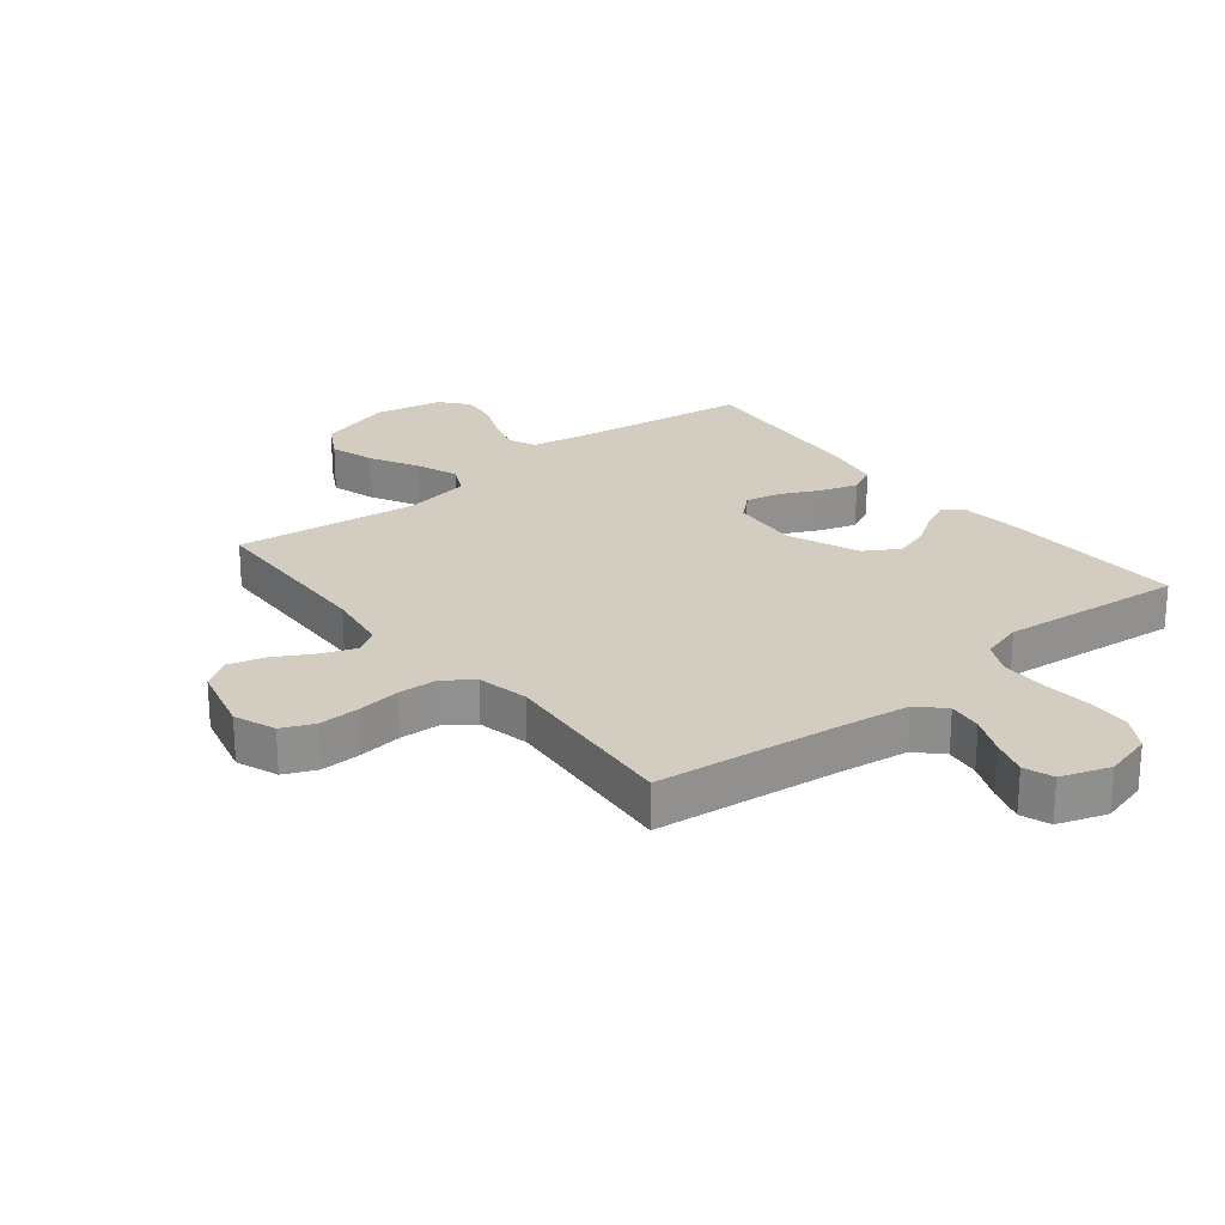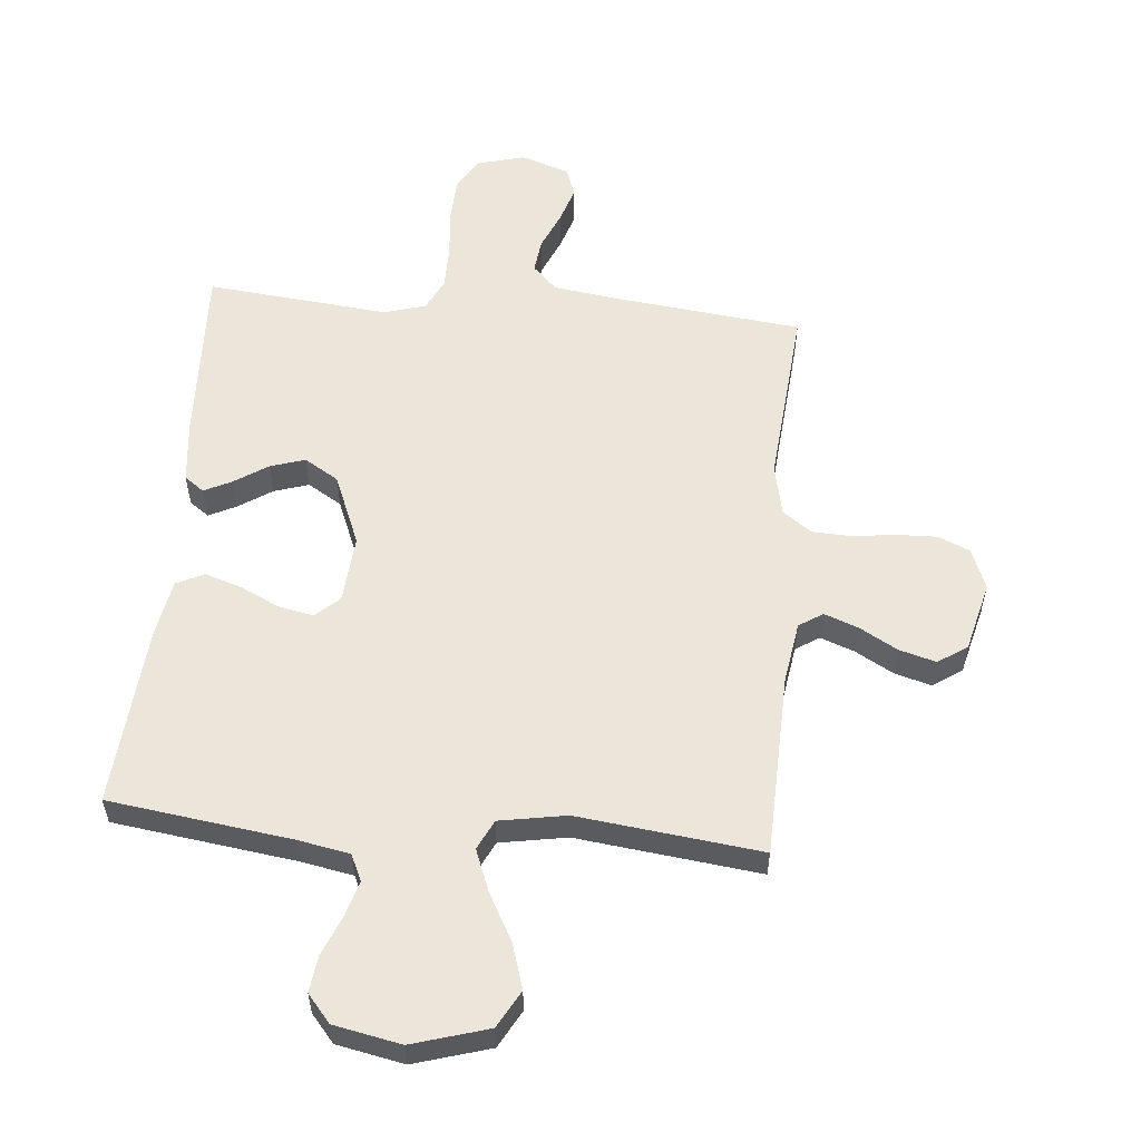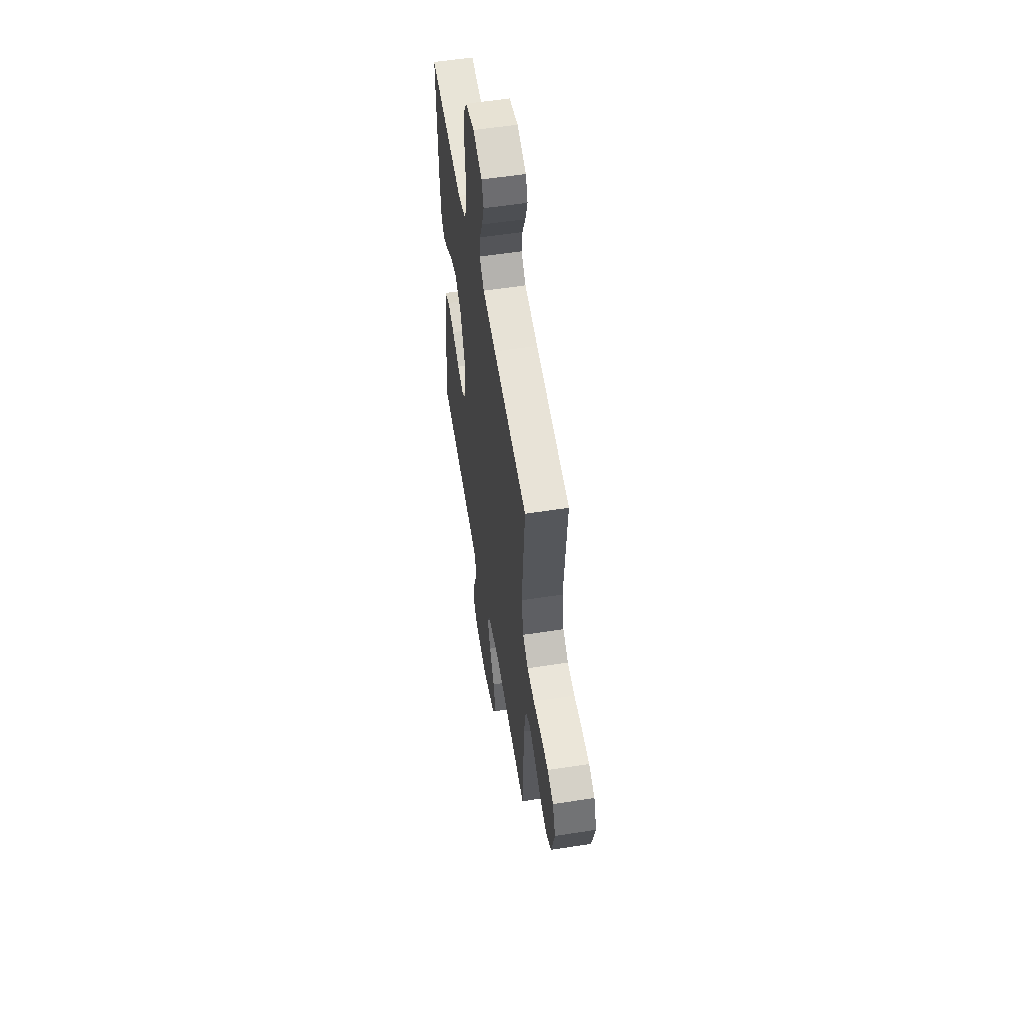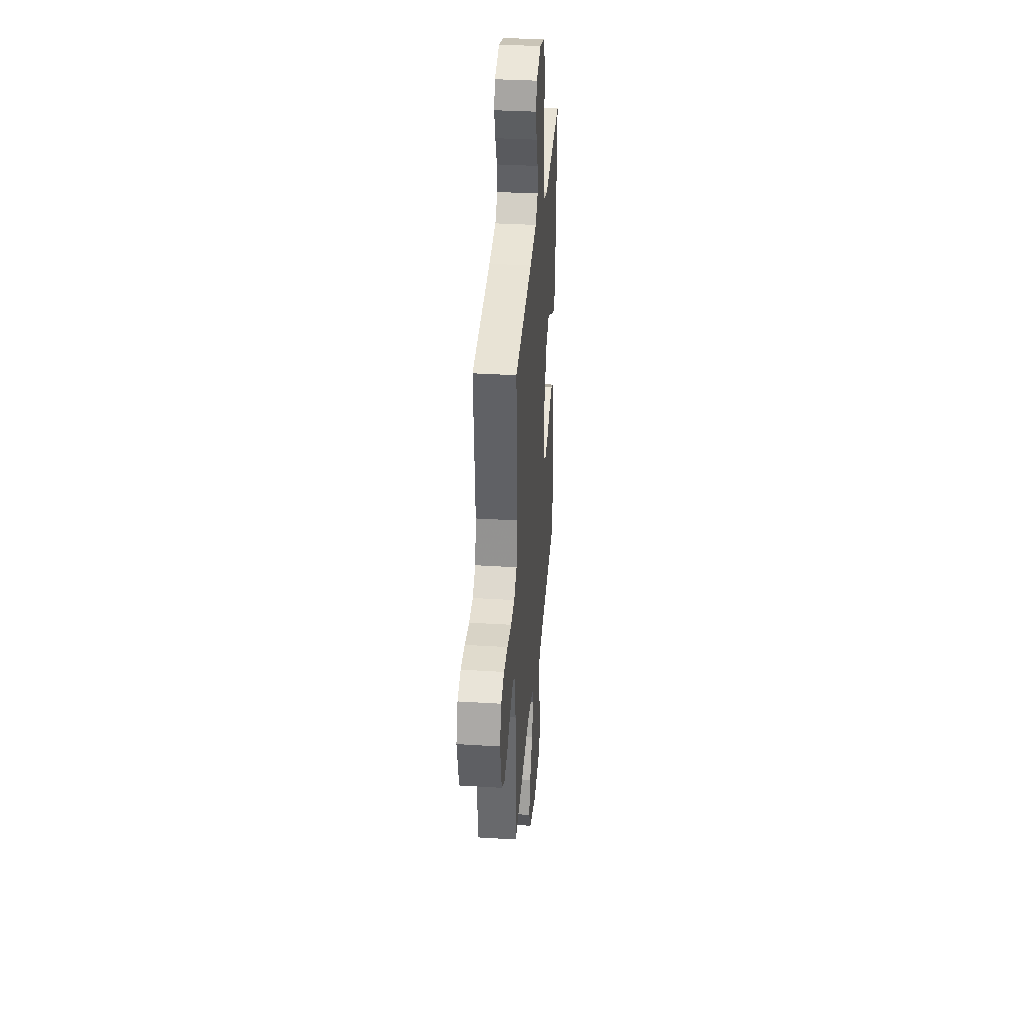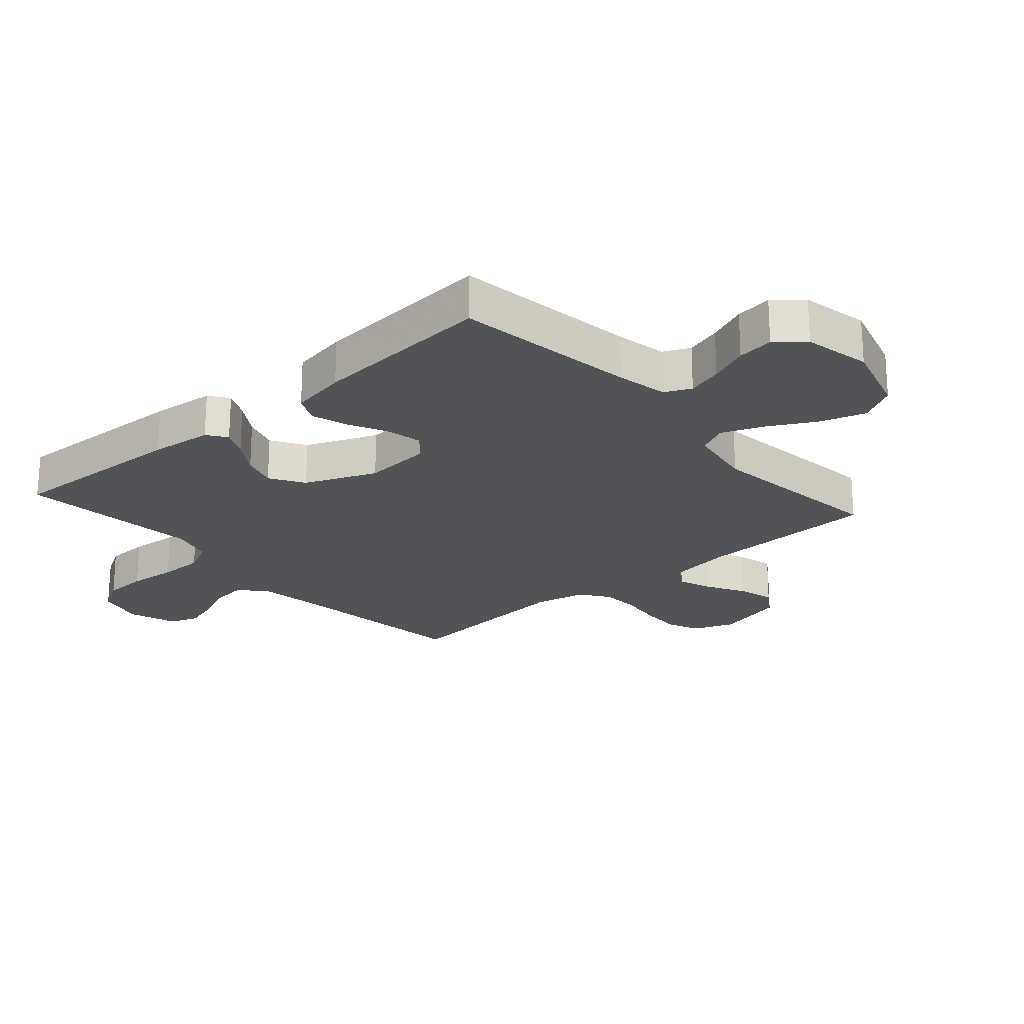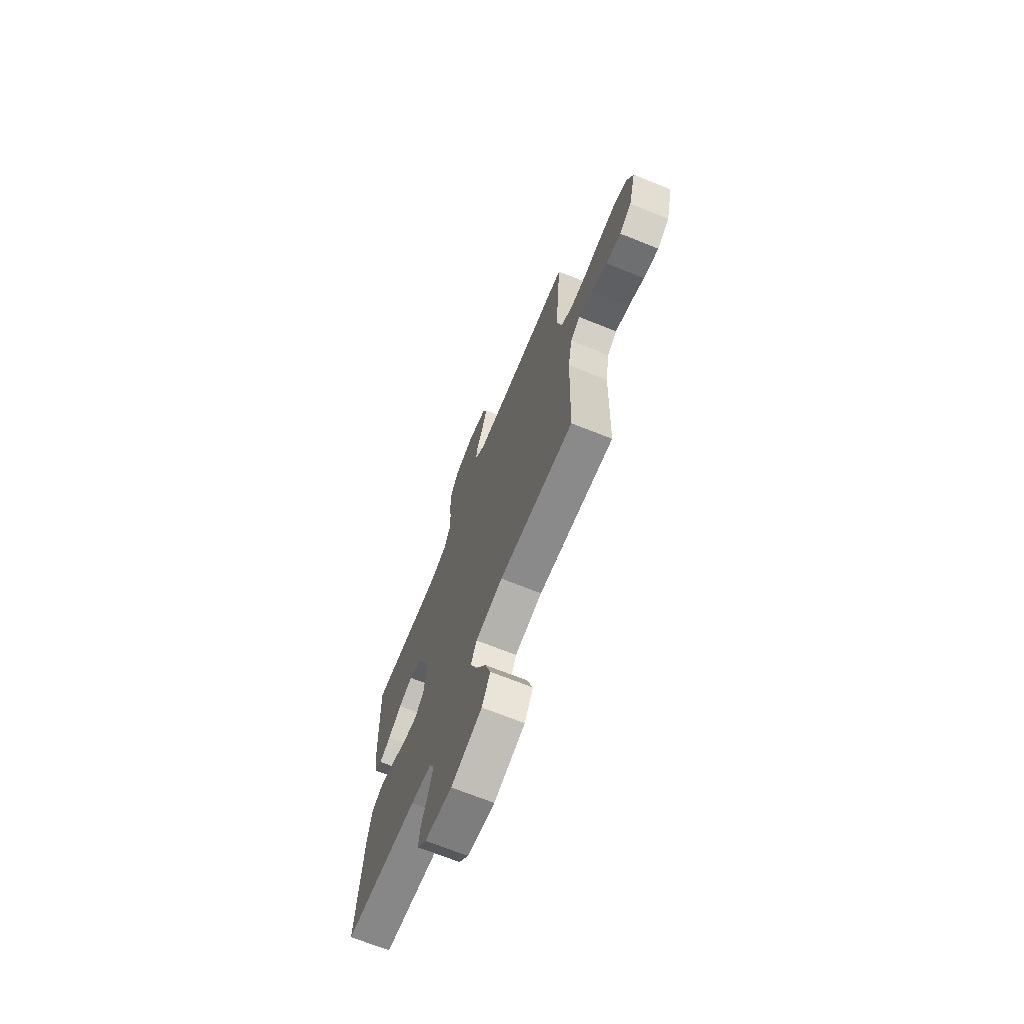
<metadata>
{"format":"obj","ext":"obj","renderer":"f3d","projection":"perspective","resolution":1024,"background":"white","views":[{"elev":24.5,"azim":-38.7,"up":"+Y"},{"elev":56.3,"azim":-174.9,"up":"+Y"},{"elev":56.1,"azim":-99.3,"up":"+Z"},{"elev":34.9,"azim":-85.3,"up":"+Z"},{"elev":-22.4,"azim":131.3,"up":"+Y"},{"elev":-70.1,"azim":-111.8,"up":"+Z"}]}
</metadata>
<code>
v 0.5 0.07 0.5
v 0.488 0.07 0.2
v 0.477 0.07 0.098
v 0.445 0.07 0.075
v 0.4 0.07 0.097
v 0.345 0.07 0.133
v 0.288 0.07 0.151
v 0.232 0.07 0.117
v 0.184 0.07 0
v 0.193 0.07 -0.112
v 0.232 0.07 -0.147
v 0.29 0.07 -0.135
v 0.354 0.07 -0.104
v 0.414 0.07 -0.085
v 0.459 0.07 -0.107
v 0.476 0.07 -0.2
v 0.5 0.07 -0.5
v 0.2 0.07 -0.541
v 0.116 0.07 -0.557
v 0.096 0.07 -0.6
v 0.113 0.07 -0.658
v 0.14 0.07 -0.723
v 0.148 0.07 -0.783
v 0.11 0.07 -0.828
v 0 0.07 -0.85
v -0.124 0.07 -0.813
v -0.158 0.07 -0.752
v -0.135 0.07 -0.678
v -0.093 0.07 -0.601
v -0.066 0.07 -0.532
v -0.09 0.07 -0.483
v -0.2 0.07 -0.464
v -0.5 0.07 -0.5
v -0.509 0.07 -0.2
v -0.525 0.07 -0.098
v -0.564 0.07 -0.073
v -0.62 0.07 -0.094
v -0.682 0.07 -0.129
v -0.742 0.07 -0.146
v -0.79 0.07 -0.114
v -0.819 0.07 0
v -0.793 0.07 0.067
v -0.741 0.07 0.09
v -0.674 0.07 0.088
v -0.603 0.07 0.079
v -0.539 0.07 0.082
v -0.492 0.07 0.116
v -0.474 0.07 0.2
v -0.5 0.07 0.5
v -0.2 0.07 0.534
v -0.084 0.07 0.55
v -0.044 0.07 0.59
v -0.051 0.07 0.646
v -0.078 0.07 0.708
v -0.097 0.07 0.768
v -0.08 0.07 0.816
v 0 0.07 0.843
v 0.078 0.07 0.822
v 0.11 0.07 0.768
v 0.113 0.07 0.696
v 0.106 0.07 0.616
v 0.106 0.07 0.543
v 0.132 0.07 0.49
v 0.2 0.07 0.47
v 0.5 0 0.5
v 0.488 0 0.2
v 0.477 0 0.098
v 0.445 0 0.075
v 0.4 0 0.097
v 0.345 0 0.133
v 0.288 0 0.151
v 0.232 0 0.117
v 0.184 0 0
v 0.193 0 -0.112
v 0.232 0 -0.147
v 0.29 0 -0.135
v 0.354 0 -0.104
v 0.414 0 -0.085
v 0.459 0 -0.107
v 0.476 0 -0.2
v 0.5 0 -0.5
v 0.2 0 -0.541
v 0.116 0 -0.557
v 0.096 0 -0.6
v 0.113 0 -0.658
v 0.14 0 -0.723
v 0.148 0 -0.783
v 0.11 0 -0.828
v 0 0 -0.85
v -0.124 0 -0.813
v -0.158 0 -0.752
v -0.135 0 -0.678
v -0.093 0 -0.601
v -0.066 0 -0.532
v -0.09 0 -0.483
v -0.2 0 -0.464
v -0.5 0 -0.5
v -0.509 0 -0.2
v -0.525 0 -0.098
v -0.564 0 -0.073
v -0.62 0 -0.094
v -0.682 0 -0.129
v -0.742 0 -0.146
v -0.79 0 -0.114
v -0.819 0 0
v -0.793 0 0.067
v -0.741 0 0.09
v -0.674 0 0.088
v -0.603 0 0.079
v -0.539 0 0.082
v -0.492 0 0.116
v -0.474 0 0.2
v -0.5 0 0.5
v -0.2 0 0.534
v -0.084 0 0.55
v -0.044 0 0.59
v -0.051 0 0.646
v -0.078 0 0.708
v -0.097 0 0.768
v -0.08 0 0.816
v 0 0 0.843
v 0.078 0 0.822
v 0.11 0 0.768
v 0.113 0 0.696
v 0.106 0 0.616
v 0.106 0 0.543
v 0.132 0 0.49
v 0.2 0 0.47
f 59 60 61
f 58 59 61
f 57 58 61
f 56 57 61
f 55 56 61
f 54 55 61
f 53 54 61
f 52 53 61 62
f 51 52 62 63
f 48 49 50
f 51 63 64
f 50 51 64
f 48 50 64
f 47 48 64
f 43 44 45
f 42 43 45
f 41 42 45
f 40 41 45
f 39 40 45
f 38 39 45
f 37 38 45
f 36 37 45 46
f 47 64 1
f 46 47 1
f 36 46 1
f 35 36 1
f 27 28 29
f 26 27 29
f 25 26 29
f 24 25 29
f 23 24 29
f 22 23 29
f 21 22 29
f 20 21 29 30
f 19 20 30 31
f 16 17 18
f 15 16 18
f 14 15 18
f 13 14 18
f 12 13 18
f 18 19 31
f 12 18 31
f 11 12 31
f 4 5 6
f 3 4 6
f 2 3 6
f 1 2 6
f 1 6 7
f 1 7 8
f 35 1 8
f 34 35 8
f 10 11 31 32
f 32 33 34
f 10 32 34
f 9 10 34
f 8 9 34
f 125 124 123
f 125 123 122
f 125 122 121
f 125 121 120
f 125 120 119
f 125 119 118
f 125 118 117
f 126 125 117 116
f 127 126 116 115
f 114 113 112
f 128 127 115
f 128 115 114
f 128 114 112
f 128 112 111
f 109 108 107
f 109 107 106
f 109 106 105
f 109 105 104
f 109 104 103
f 109 103 102
f 109 102 101
f 110 109 101 100
f 65 128 111
f 65 111 110
f 65 110 100
f 65 100 99
f 93 92 91
f 93 91 90
f 93 90 89
f 93 89 88
f 93 88 87
f 93 87 86
f 93 86 85
f 94 93 85 84
f 95 94 84 83
f 82 81 80
f 82 80 79
f 82 79 78
f 82 78 77
f 82 77 76
f 95 83 82
f 95 82 76
f 95 76 75
f 70 69 68
f 70 68 67
f 70 67 66
f 70 66 65
f 71 70 65
f 72 71 65
f 72 65 99
f 72 99 98
f 96 95 75 74
f 98 97 96
f 98 96 74
f 98 74 73
f 98 73 72
f 1 65 66 2
f 2 66 67 3
f 3 67 68 4
f 4 68 69 5
f 5 69 70 6
f 6 70 71 7
f 7 71 72 8
f 8 72 73 9
f 9 73 74 10
f 10 74 75 11
f 11 75 76 12
f 12 76 77 13
f 13 77 78 14
f 14 78 79 15
f 15 79 80 16
f 16 80 81 17
f 17 81 82 18
f 18 82 83 19
f 19 83 84 20
f 20 84 85 21
f 21 85 86 22
f 22 86 87 23
f 23 87 88 24
f 24 88 89 25
f 25 89 90 26
f 26 90 91 27
f 27 91 92 28
f 28 92 93 29
f 29 93 94 30
f 30 94 95 31
f 31 95 96 32
f 32 96 97 33
f 33 97 98 34
f 34 98 99 35
f 35 99 100 36
f 36 100 101 37
f 37 101 102 38
f 38 102 103 39
f 39 103 104 40
f 40 104 105 41
f 41 105 106 42
f 42 106 107 43
f 43 107 108 44
f 44 108 109 45
f 45 109 110 46
f 46 110 111 47
f 47 111 112 48
f 48 112 113 49
f 49 113 114 50
f 50 114 115 51
f 51 115 116 52
f 52 116 117 53
f 53 117 118 54
f 54 118 119 55
f 55 119 120 56
f 56 120 121 57
f 57 121 122 58
f 58 122 123 59
f 59 123 124 60
f 60 124 125 61
f 61 125 126 62
f 62 126 127 63
f 63 127 128 64
f 64 128 65 1

</code>
